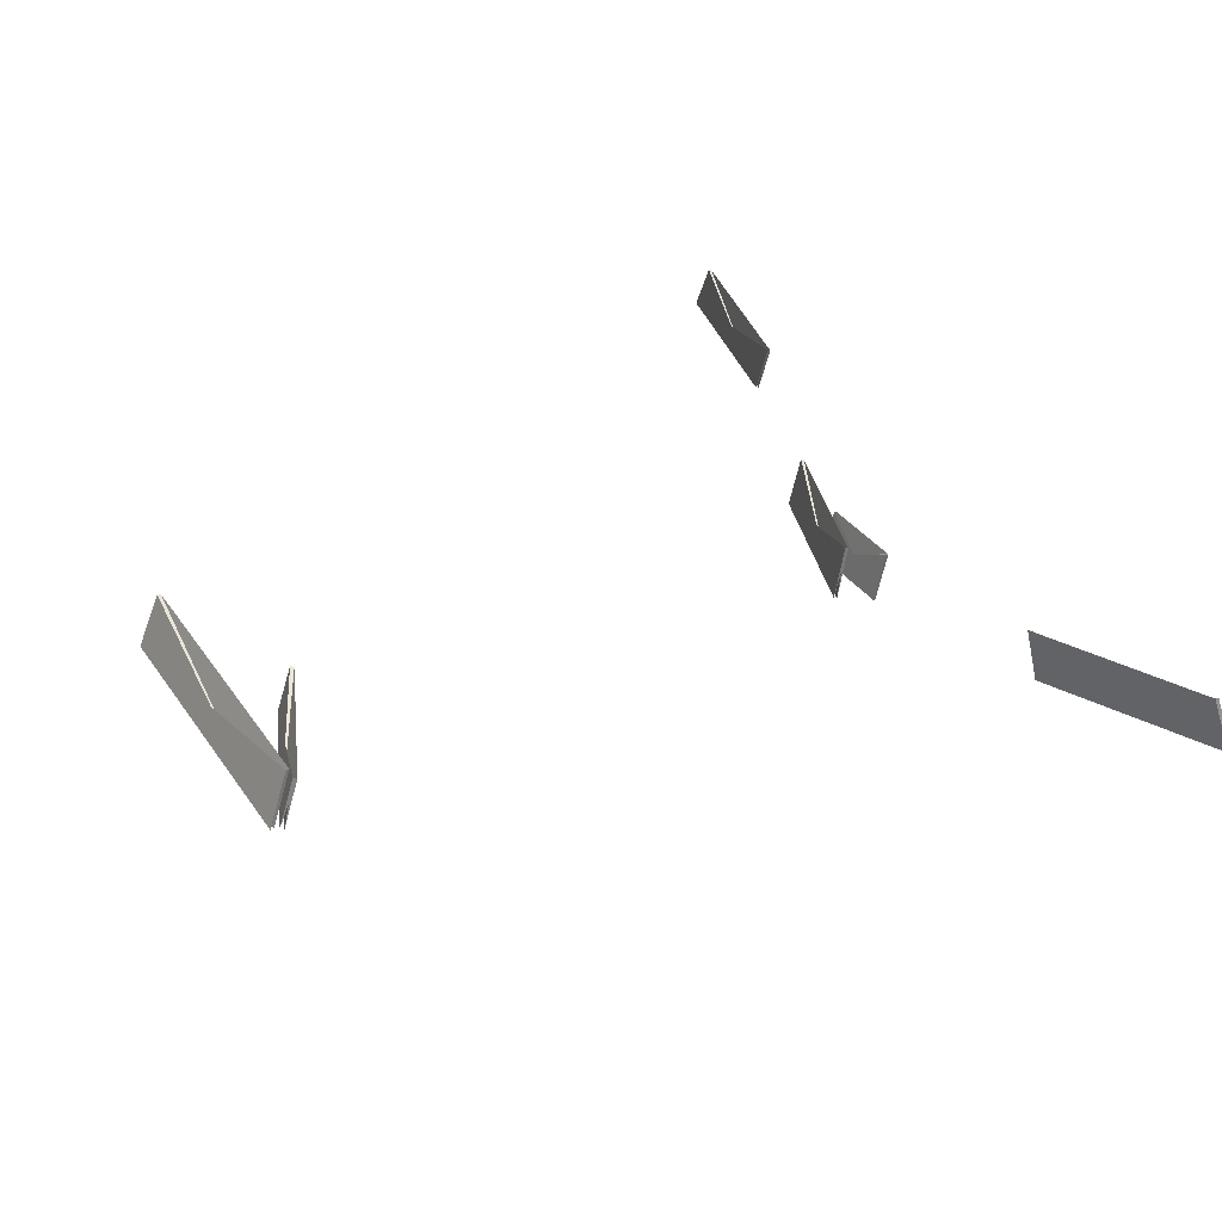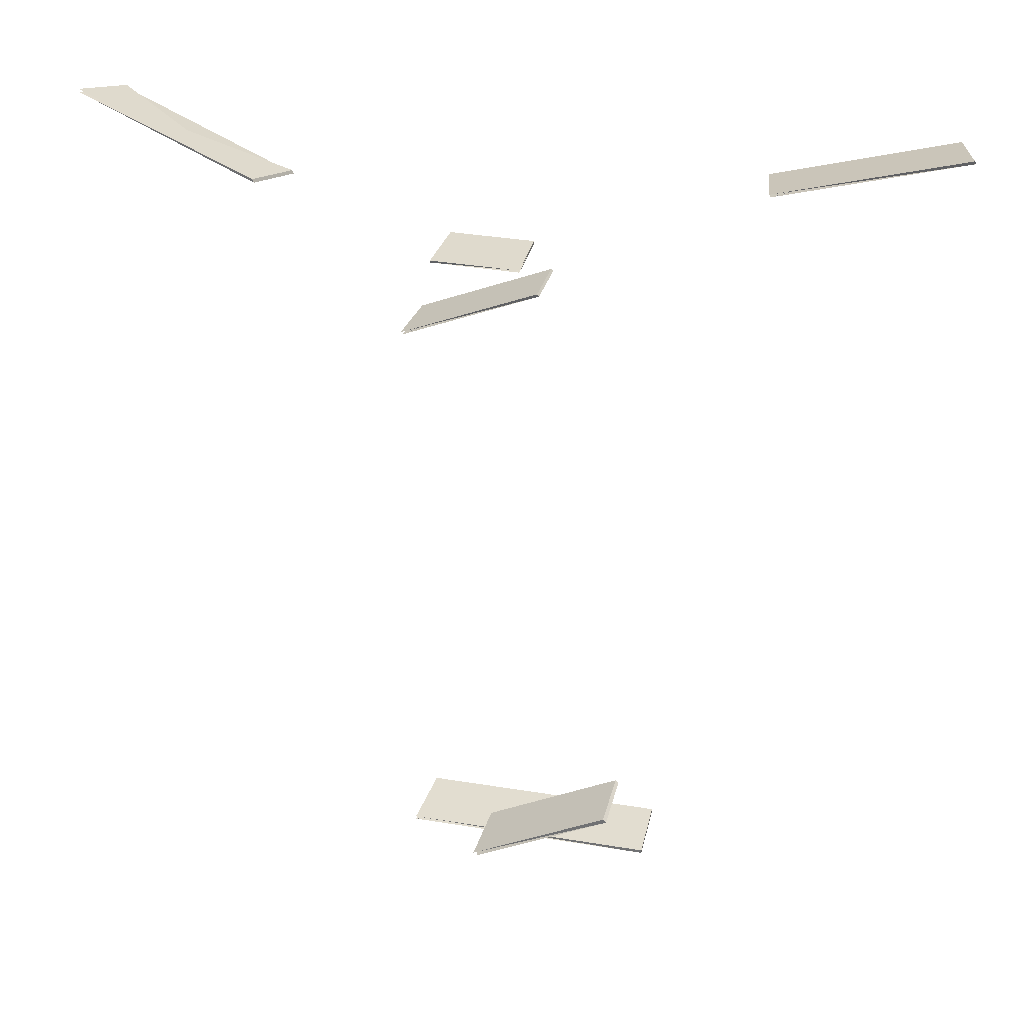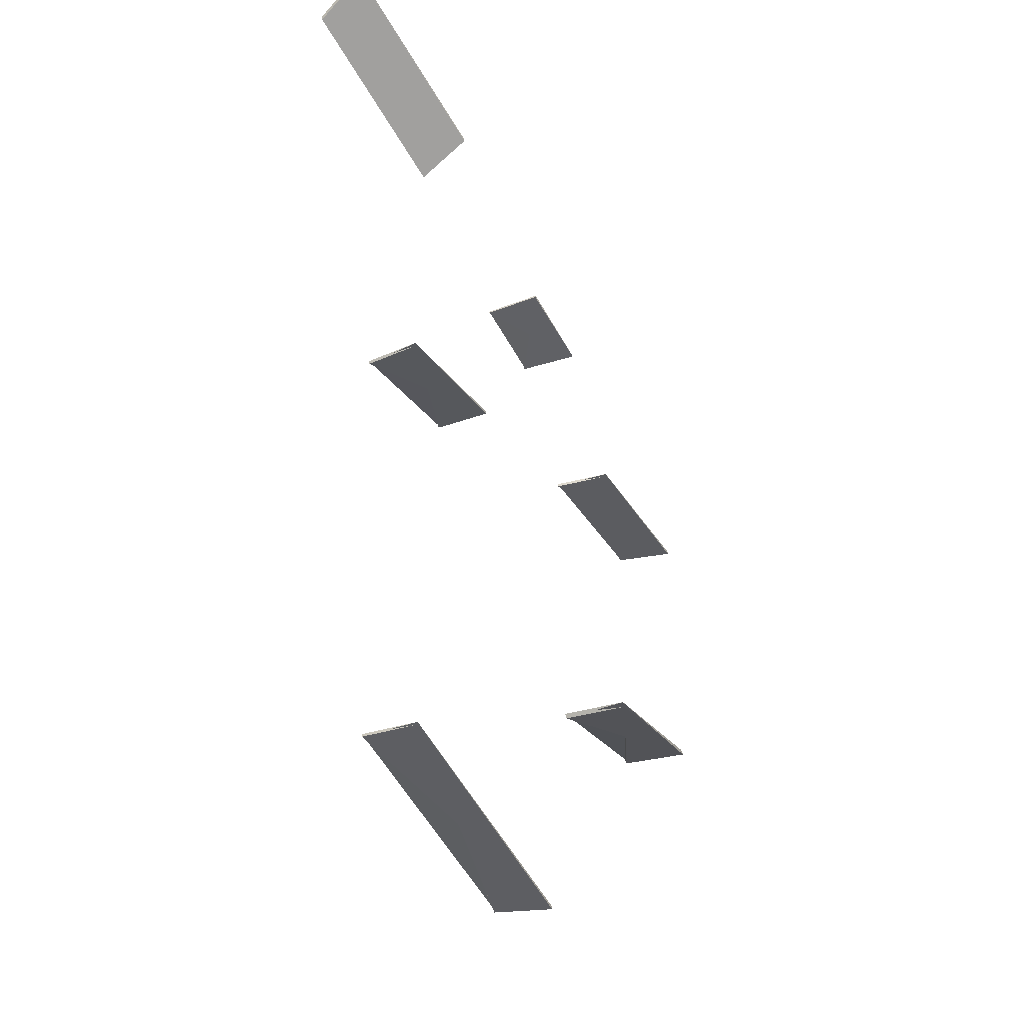
<metadata>
{"format":"obj","ext":"obj","renderer":"f3d","projection":"perspective","resolution":1024,"background":"white","views":[{"elev":29.9,"azim":52.8,"up":"+Z"},{"elev":31.2,"azim":-150.8,"up":"+Y"},{"elev":-54.5,"azim":124.6,"up":"+Y"}]}
</metadata>
<code>
o Cut_1_Vigor
v -0.6392 1.4 0.09727
v -0.6266 1.414 0.1459
v -0.3965 1.391 0.1094
v -0.4012 1.377 0.05956
v -0.6392 1.397 0.09727
v -0.6266 1.411 0.1459
v -0.4012 1.374 0.05956
v -0.3965 1.388 0.1094
f 1 2 3 4
f 5 8 7 6
f 1 5 6 2
f 2 6 7 3
f 3 7 8 4
f 5 1 4 8
o Cut_2_Spacing
v -0.657 1.531 -0.02509
v -0.6448 1.539 0.0236
v -0.5218 1.466 0.004115
v -0.5301 1.456 -0.04519
v -0.6598 1.528 -0.02465
v -0.6475 1.536 0.02403
v -0.533 1.453 -0.04474
v -0.5245 1.464 0.004547
f 9 10 11 12
f 13 16 15 14
f 9 13 14 10
f 10 14 15 11
f 11 15 16 12
f 13 9 12 16
o Cut_3_Spacing
v -0.3121 2.094 -0.03272
v -0.3175 2.084 0.01962
v -0.1452 2.131 0.01661
v -0.1336 2.143 -0.03584
v -0.3106 2.097 -0.03275
v -0.3161 2.087 0.01959
v -0.1322 2.146 -0.03586
v -0.1438 2.134 0.01658
f 17 18 19 20
f 21 24 23 22
f 17 21 22 18
f 18 22 23 19
f 19 23 24 20
f 21 17 20 24
o Cut_4_Vigor
v -0.9013 2.185 0.103
v -0.8739 2.178 0.1506
v -0.7182 2.125 0.1312
v -0.739 2.13 0.08278
v -0.9026 2.182 0.1036
v -0.8751 2.176 0.1512
v -0.7402 2.127 0.08337
v -0.7194 2.123 0.1317
f 25 26 27 28
f 29 32 31 30
f 25 29 30 26
f 26 30 31 27
f 27 31 32 28
f 29 25 28 32
o Cut_5_Spacing
v -0.5227 1.986 0.08852
v -0.5105 1.988 0.1375
v -0.382 1.926 0.1243
v -0.3885 1.922 0.07477
v -0.5244 1.984 0.08916
v -0.5122 1.986 0.1381
v -0.3903 1.92 0.07541
v -0.3837 1.924 0.125
f 33 34 35 36
f 37 40 39 38
f 33 37 38 34
f 34 38 39 35
f 35 39 40 36
f 37 33 36 40
o Cut_6_Canopy
v -0.4713 2.047 -0.007209
v -0.4625 2.051 0.04257
v -0.5393 2.056 0.05247
v -0.552 2.052 0.003187
v -0.4713 2.044 -0.006647
v -0.4625 2.049 0.04311
v -0.552 2.049 0.003749
v -0.5393 2.054 0.05301
f 41 42 43 44
f 45 48 47 46
f 41 45 46 42
f 42 46 47 43
f 43 47 48 44
f 45 41 44 48

</code>
